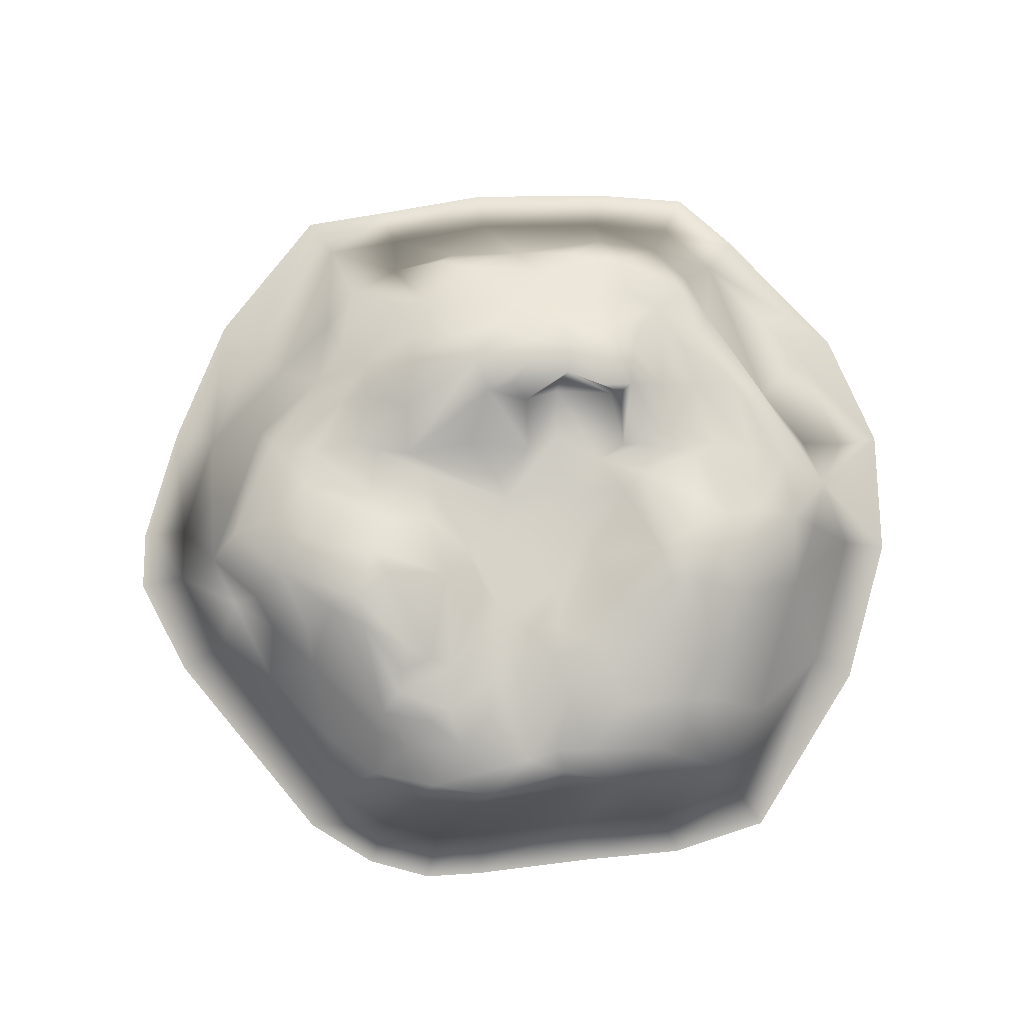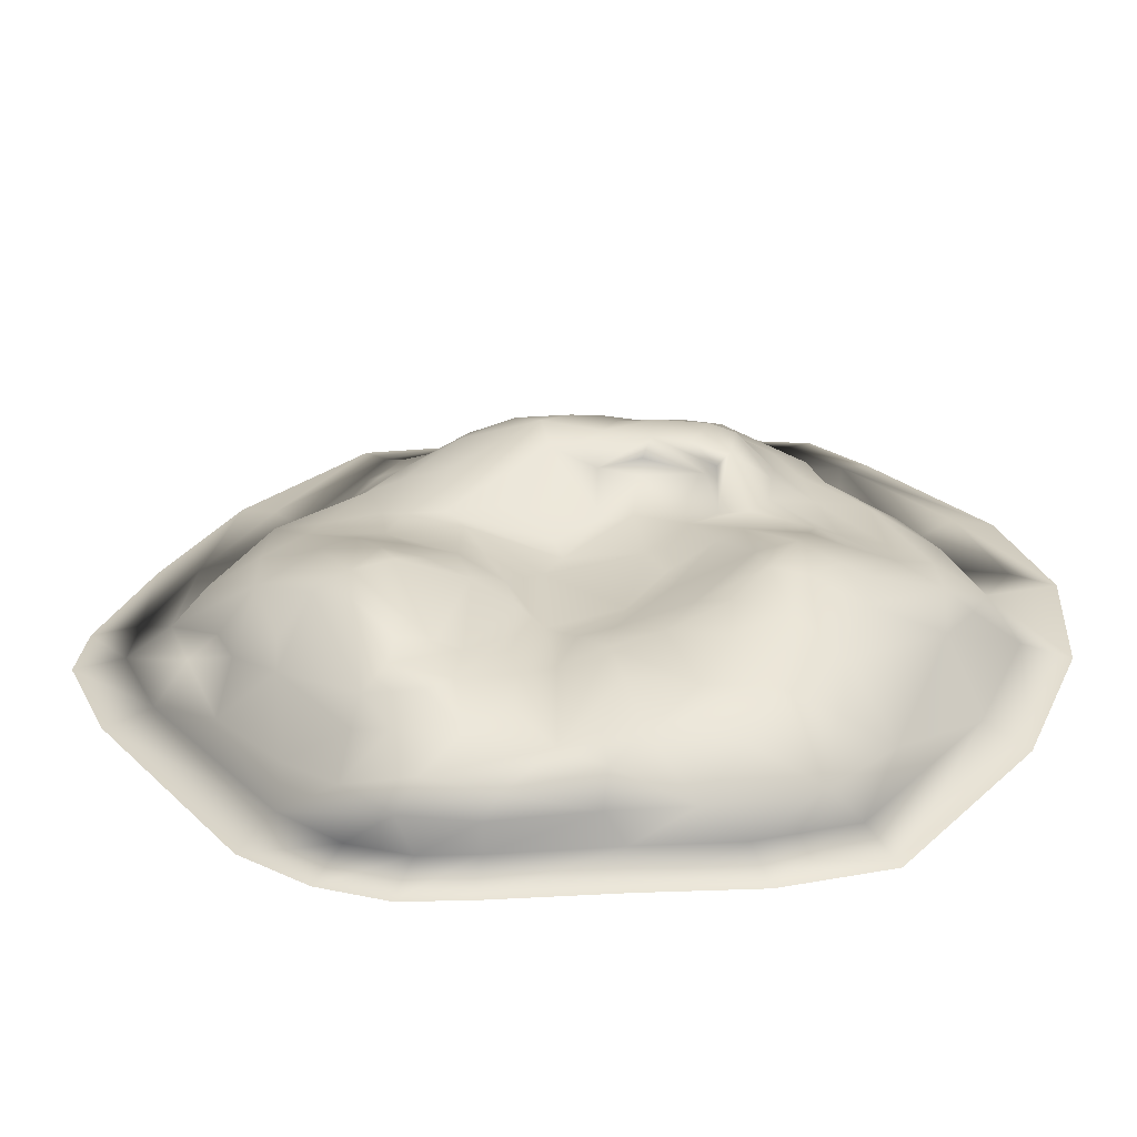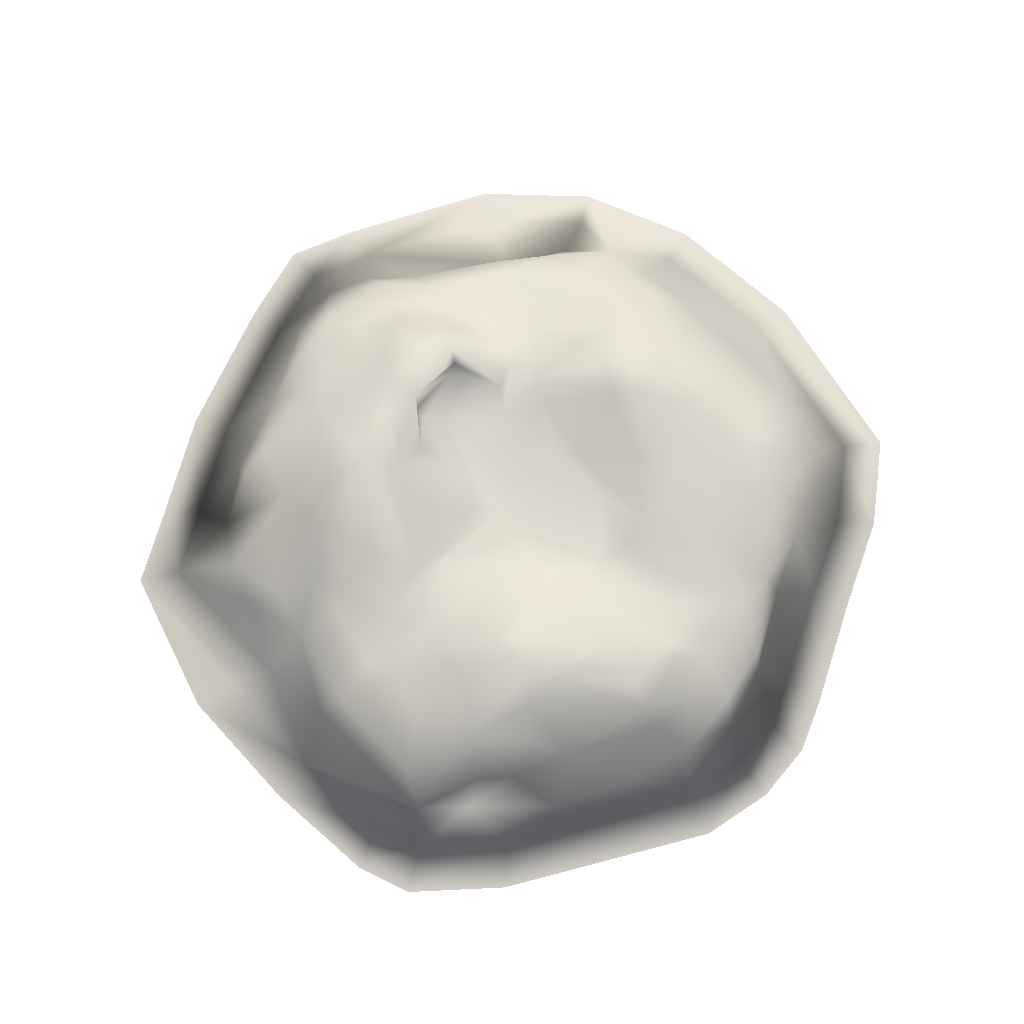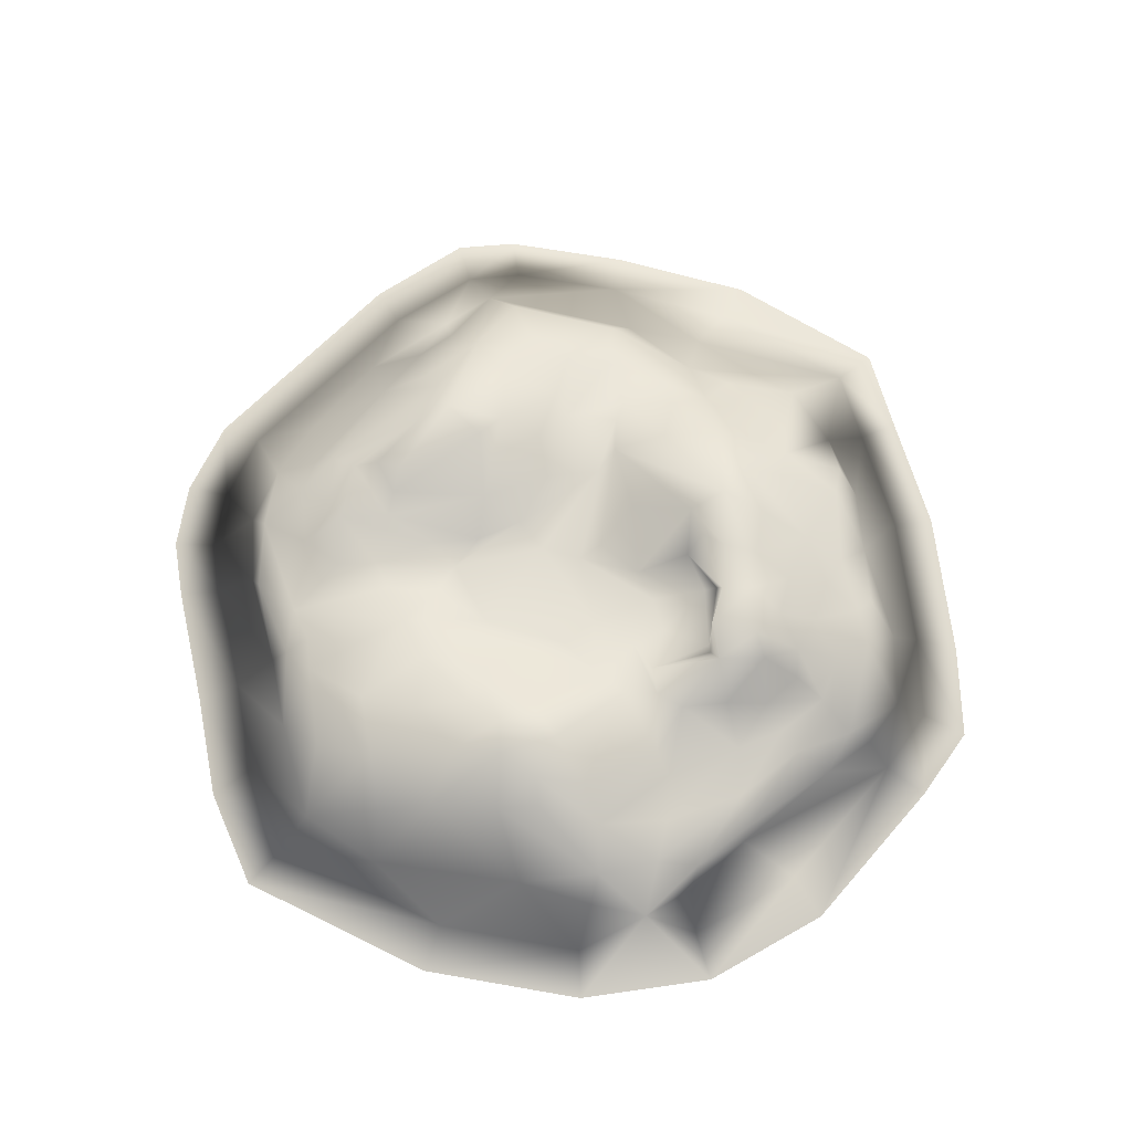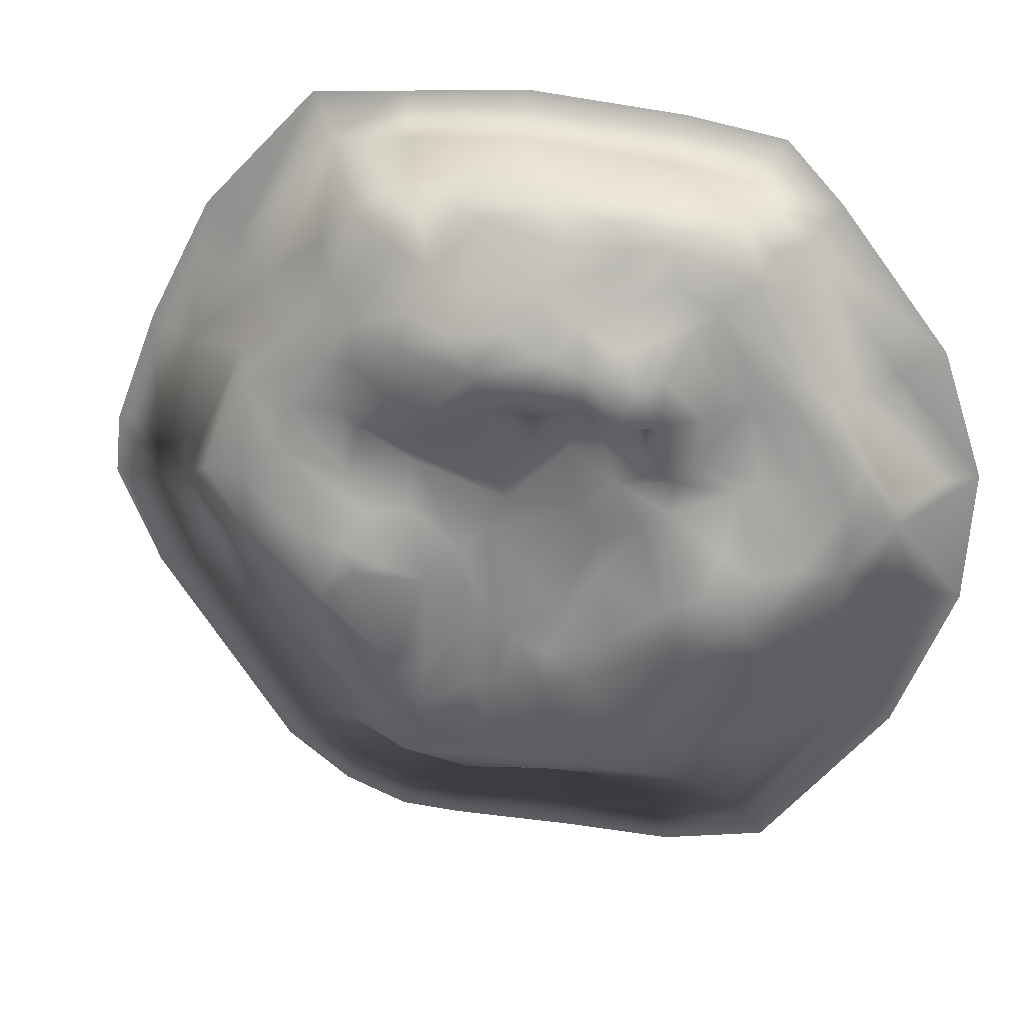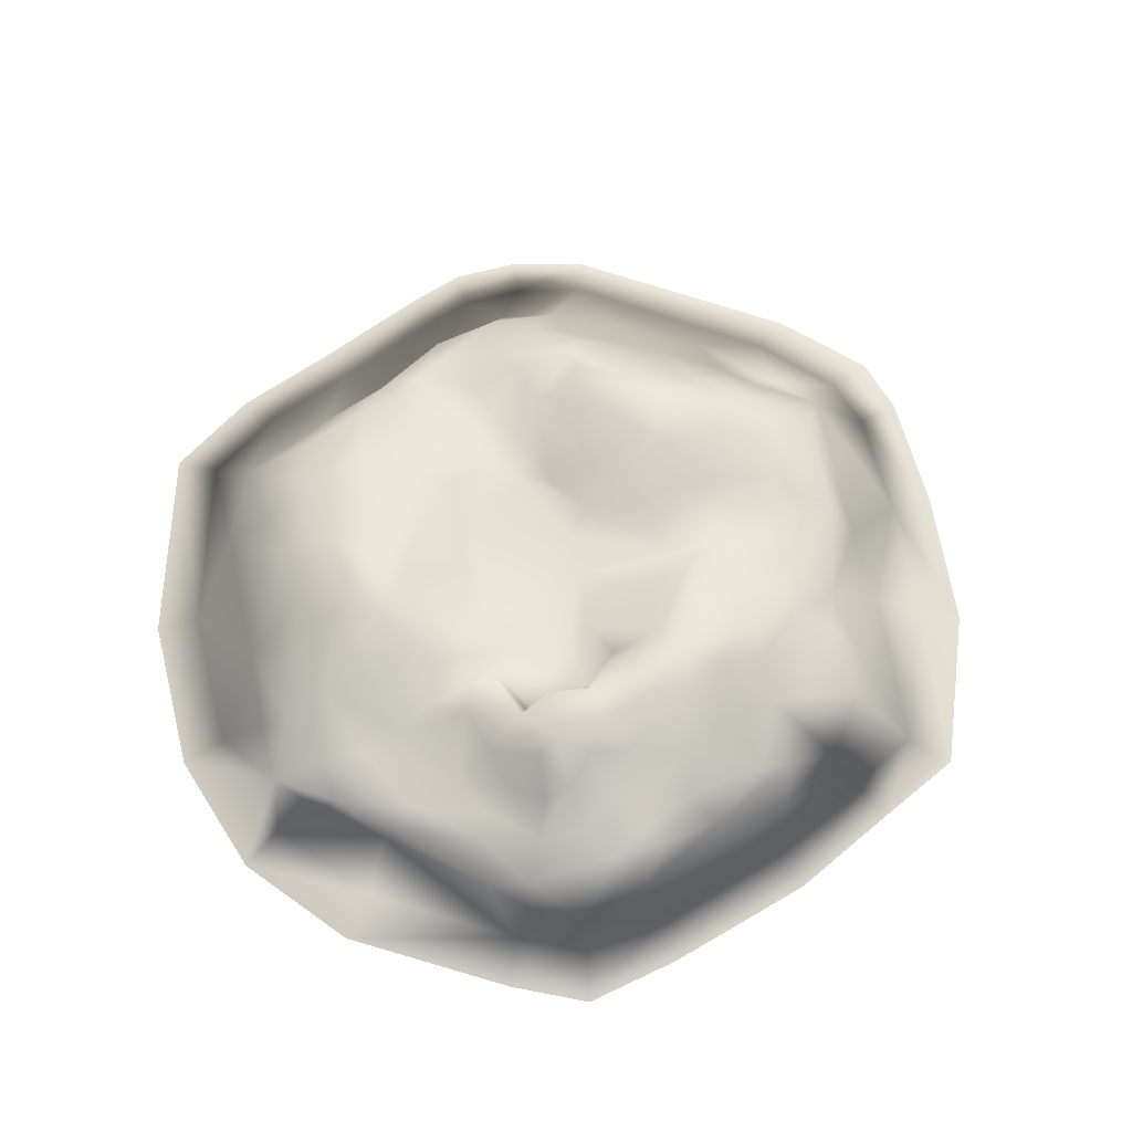
<metadata>
{"format":"obj","ext":"obj","renderer":"f3d","projection":"perspective","resolution":1024,"background":"white","views":[{"elev":79.9,"azim":174.5,"up":"+Y"},{"elev":-61.9,"azim":-177.8,"up":"+Z"},{"elev":72.5,"azim":109.9,"up":"+Y"},{"elev":66.8,"azim":-101.4,"up":"+Y"},{"elev":26.9,"azim":-166.3,"up":"+Z"},{"elev":63.2,"azim":-35.8,"up":"+Y"}]}
</metadata>
<code>
g default
v -2.165 0.6127 3.803
v 2.118 1.41 1.654
v -1.243 0.6026 -4.177
v 1.111 0.5801 -4.21
v -0.8155 0.6796 -3.708
v 4.416 0.5528 -1.449
v -2.924 1.306 -0.3252
v -2.72 0.6151 3.208
v 1.283 1.158 -3.065
v -3.381 0.9378 0.2758
v 0.5964 1.944 1.894
v 0.8963 1.21 -2.723
v 2.421 1.809 -1.082
v 1.451 1.411 -0.06095
v 2.468 0.5671 3.943
v 2.59 0.8583 2.822
v -2.171 1.098 2.021
v -0.6586 1.263 -0.7074
v 3.325 0.5947 2.278
v -1.116 1.512 1.354
v 3.129 1.116 -1.809
v -2.277 1.072 1.471
v 1.132 0.6464 -3.795
v -0.4093 1.465 1.468
v 0.7942 0.6211 3.724
v -1.619 1.749 -1.212
v 0.9585 1.309 -0.5004
v -0.03264 1.558 2.806
v 0.8185 1.487 0.8642
v 0.1684 1.784 1.552
v -3.707 0.661 0.6089
v 2.014 1.742 -0.7704
v -1.65 1.355 2.3
v -1.59 1.328 -2.736
v 2.395 1.688 -1.424
v -3.913 0.6736 0.02664
v -1.466 1.712 1.92
v 2.787 0.9437 2.035
v -1.539 1.415 0.6469
v -0.8074 1.151 3.432
v 4.381 0.7734 -0.2359
v -1.925 1.716 -0.6261
v 3.045 0.6874 -2.734
v -0.7264 1.269 0.9037
v 1.64 1.131 2.968
v -4.207 0.6311 0.5495
v 3.075 1.502 -0.1592
v 1.926 0.6744 -3.681
v -1.981 1.693 -1.277
v -2.62 0.5926 2.518
v 1.394 1.396 0.5577
v 4.777 0.546 0.2116
v -2.167 1.018 -2.769
v 1.95 1.17 -3.016
v 2.043 1.384 0.9181
v -1.483 1.253 2.838
v 1.275 1.553 -0.8614
v 1.704 0.9753 -3.526
v -0.8867 1.488 -1.38
v -0.1797 1.8 2.111
v 1.95 1.531 -0.05508
v 2.373 0.568 -3.949
v 0.03761 1.308 0.7678
v -0.08232 0.9974 3.555
v -1.791 1.558 -1.793
v 2.803 1.627 -1.17
v -3.503 0.8692 0.7192
v -0.5619 1.834 1.62
v -1.258 1.097 -3.337
v 1.392 1.438 -2.59
v 0.01543 1.625 1.352
v -2.681 0.7448 -2.929
v -2.456 1.129 0.598
v 1.475 1.698 2.028
v -1.225 0.8964 3.638
v -0.05692 1.425 -2.075
v 3.625 0.9841 -1.259
v -2.272 0.6127 -3.949
v -0.2256 1.309 -1.126
v 2.457 0.7653 -3.28
v 2.791 1.642 -0.3165
v -1.762 1.407 0.902
v 0.9661 1.12 3.501
v 0.4455 1.118 -3.337
v 0.3921 1.213 0.1286
v -0.5848 1.407 2.918
v 0.03966 1.163 -3.235
v 1.312 1.422 -2.031
v -3.54 0.6227 -2.309
v 3.747 0.6522 -1.867
v 1.599 1.638 1.413
v -1.204 0.6025 3.971
v -1.456 1.411 0.2678
v -0.9758 1.875 1.405
v -1.199 1.542 -2.116
v 2.9 1.264 0.9978
v 1.948 1.582 -2.037
v -1.992 0.7668 -3.609
v -1.374 1.723 1.406
v -0.451 1.246 0.1164
v 1.723 0.5756 -4.19
v -1.189 1.844 1.89
v 1.197 1.371 2.849
v -0.02022 1.012 -3.514
v -3.411 1.03 -0.4298
v 0.0448 0.6647 -3.71
v 2.213 0.8961 3.231
v 0.5691 1.245 -1.358
v -1.973 0.6335 3.523
v -2.334 1.615 -0.9269
v 2.416 1.075 2.44
v -1.236 1.601 1.342
v 3.44 1.129 1.169
v 0.2523 1.303 -1.647
v -1.373 1.197 3.238
v -1.81 1.395 1.419
v -3.694 0.8207 -0.5712
v 0.8777 1.812 2.273
v -2.279 1.252 -2.149
v -2.195 1.268 0.5123
v 3.432 1.392 -0.5519
v -2.539 1.413 -1.427
v -0.1825 1.367 -2.555
v -2.825 1.036 1.384
v -0.8833 1.362 -2.722
v 3.46 1.349 0.1092
v -2.954 1.052 0.4735
v -1.512 1.707 -0.7989
v 0.4944 1.818 1.486
v 3.817 1 -0.8269
v 1.585 0.5754 4.006
v -3.333 1.021 -1.332
v -1.216 1.389 0.673
v -0.5247 1.627 2.449
v 4.847 0.5268 -0.4139
v 2.356 1.053 -2.791
v -1.24 1.585 -1.538
v 0.5949 1.261 -0.2862
v 2.255 1.295 -2.549
v 1.609 0.628 3.574
v -0.8901 1.361 0.517
v 1.419 1.586 2.399
v 1.576 1.48 -1.918
v 3.015 1.384 0.527
v -2.425 0.9799 2.146
v 0.7913 1.273 -2.278
v -1.174 1.4 0.04948
v 2.13 1.339 2.078
v 3.169 1.218 -1.321
v 1.625 1.445 0.8175
v 4.026 1.065 0.03605
v -0.6384 1.864 1.986
v -0.1148 1.415 -1.692
v -0.3345 1.3 0.866
v 3.027 0.6166 -3.463
v -1.005 1.416 2.648
v 1.646 1.408 -2.727
v -1.365 1.517 2.365
v -3.149 0.8578 1.424
v 0.4438 1.286 -2.184
v -0.2909 1.295 3.184
v 1.717 1.7 -0.6746
v 0.333 0.5876 4.107
v -0.3652 1.218 -3.272
v -1.904 1.135 2.564
v 0.8356 1.324 -1.018
v 0.2905 1.785 2.358
v 0.9155 1.292 -1.604
v -0.5764 1.493 -1.923
v -2.366 0.6399 3.083
v 3.615 0.7197 1.449
v -0.9587 1.713 2.237
v -0.4603 1.601 1.594
v 0.6434 1.201 3.361
v 2.174 1.726 -0.4798
v -3.259 0.6173 1.342
v -0.6527 1.237 -0.2752
v -1.871 1.275 1.885
v -0.9467 1.28 3.214
v 4.315 0.5488 1.402
v 2.291 1.322 1.07
v 0.8393 1.539 2.702
v 2.015 1.463 -2.316
v -0.04659 1.856 1.779
v 2.5 1.461 0.2592
v 1.815 1.623 -1.8
v -0.1636 0.5923 -4.175
v -2.47 1.504 -0.4011
v 2.457 1.307 1.63
v -4.131 0.5715 -0.7987
v -2.082 1.541 -0.1278
v 0.4875 1.279 0.4024
v -2.612 1.474 -0.9638
v 0.9596 0.8872 -3.718
v -2.292 0.8846 2.825
v 2.188 1.45 0.3407
v 3.638 0.5564 2.705
v -3.791 0.6253 1.813
v 4.047 0.4346 3.032
v 4.804 0.4346 1.574
v 1.751 0.4346 4.487
v 2.738 0.4346 4.417
v 1.221 0.4346 -4.703
v -0.2047 0.4346 -4.663
v -4.727 0.4346 0.6206
v -4.262 0.4346 2.033
v -3.981 0.4346 -2.576
v -4.642 0.4346 -0.8872
v 5.321 0.4346 0.2428
v 5.4 0.4346 -0.4569
v 1.905 0.4346 -4.68
v -1.412 0.4346 -4.666
v -2.562 0.4346 -4.411
v 4.917 0.4346 -1.614
v 3.364 0.4346 -3.867
v -2.443 0.4346 4.259
v -1.369 0.4346 4.448
v 2.632 0.4346 -4.411
v 0.3507 0.4346 4.6
v -3.064 0.4346 3.594
v 4.144 0.728 -0.8468
g Grasland1
f 28 182 118
f 85 51 138
f 38 19 171
f 126 113 151
f 104 194 106
f 59 18 153
f 21 43 136
f 105 36 10
f 34 98 53
f 84 9 58
f 57 27 14
f 8 50 176
f 11 60 167
f 148 142 45
f 150 29 129
f 84 12 9
f 169 95 137
f 21 139 66
f 57 88 166
f 47 185 144
f 2 91 74
f 16 15 19
f 159 50 145
f 75 64 40
f 127 124 22
f 73 7 127
f 19 197 180
f 21 90 43
f 71 68 30
f 116 178 37
f 41 130 121
f 93 191 120
f 99 39 82
f 106 23 4
f 80 58 54
f 44 133 20
f 138 100 85
f 15 140 131
f 107 111 45
f 26 65 49
f 120 188 7
f 108 114 79
f 70 146 168
f 134 156 86
f 56 195 115
f 106 4 187
f 63 71 129
f 141 44 154
f 184 60 11
f 150 129 11
f 10 67 124
f 67 10 36
f 13 186 32
f 81 175 185
f 178 22 17
f 165 145 195
f 69 34 164
f 125 95 169
f 139 35 66
f 9 12 70
f 176 198 8
f 99 116 37
f 184 68 152
f 16 38 111
f 181 189 96
f 105 132 117
f 100 141 154
f 18 128 147
f 64 161 40
f 86 156 179
f 41 171 180
f 26 49 42
f 42 93 128
f 155 43 90
f 48 101 23
f 44 20 24
f 154 44 24
f 161 64 174
f 31 36 46
f 151 121 126
f 13 175 81
f 80 43 155
f 136 43 80
f 110 7 188
f 122 132 105
f 109 170 8
f 115 195 109
f 14 27 51
f 196 181 96
f 135 41 52
f 65 119 49
f 170 109 195
f 50 195 145
f 58 9 54
f 54 9 157
f 196 51 55
f 91 150 11
f 178 17 165
f 37 33 158
f 57 14 162
f 143 57 32
f 58 48 23
f 58 194 84
f 18 59 128
f 137 65 26
f 60 184 152
f 172 156 134
f 61 162 14
f 14 51 196
f 23 101 4
f 29 63 129
f 100 154 85
f 64 25 83
f 34 119 65
f 125 34 95
f 66 35 13
f 121 13 81
f 67 36 31
f 50 159 176
f 15 107 140
f 68 94 152
f 173 20 68
f 98 5 3
f 70 168 88
f 139 157 183
f 77 221 90
f 24 71 63
f 71 173 68
f 69 98 34
f 73 127 22
f 116 22 178
f 91 11 74
f 11 167 118
f 75 115 109
f 92 75 109
f 84 76 160
f 114 153 79
f 21 77 90
f 21 149 77
f 98 3 78
f 138 79 100
f 79 153 18
f 48 80 155
f 48 58 80
f 121 81 47
f 81 185 47
f 82 73 22
f 39 120 82
f 182 28 174
f 107 45 140
f 104 106 5
f 164 5 69
f 192 29 150
f 29 192 63
f 28 134 86
f 174 28 161
f 5 164 104
f 84 123 76
f 70 88 183
f 13 35 186
f 72 78 89
f 90 6 155
f 194 23 106
f 55 150 91
f 181 91 2
f 109 1 92
f 120 39 93
f 44 141 133
f 68 112 94
f 94 99 102
f 137 95 65
f 95 34 65
f 96 189 113
f 113 126 144
f 97 183 143
f 32 186 143
f 72 53 98
f 98 78 72
f 112 133 99
f 112 99 94
f 177 147 100
f 79 177 100
f 101 48 62
f 99 37 102
f 102 37 158
f 142 103 45
f 140 45 103
f 84 104 87
f 84 194 104
f 7 105 10
f 193 105 7
f 5 106 187
f 107 15 16
f 16 111 107
f 108 79 138
f 57 166 27
f 49 110 42
f 119 122 49
f 38 189 148
f 2 74 148
f 20 112 68
f 133 112 20
f 113 189 38
f 146 160 108
f 84 160 146
f 40 115 75
f 161 179 40
f 82 22 116
f 82 116 99
f 142 118 103
f 74 11 118
f 53 72 119
f 34 53 119
f 25 64 163
f 64 75 92
f 120 7 73
f 82 120 73
f 66 13 121
f 77 149 121
f 110 49 122
f 193 122 105
f 123 125 76
f 84 87 123
f 22 124 17
f 145 124 159
f 164 34 125
f 123 164 125
f 121 47 126
f 126 47 144
f 10 127 7
f 10 124 127
f 59 26 128
f 128 26 42
f 129 184 11
f 129 71 30
f 130 77 121
f 92 163 64
f 132 89 190
f 133 141 39
f 133 39 99
f 152 134 60
f 60 134 28
f 136 80 54
f 54 157 139
f 137 26 59
f 59 169 137
f 27 138 51
f 27 108 138
f 54 139 136
f 136 139 21
f 5 98 69
f 141 93 39
f 147 128 93
f 74 118 142
f 74 142 148
f 143 88 57
f 183 88 143
f 113 144 96
f 144 196 96
f 124 145 17
f 17 145 165
f 70 12 146
f 12 84 146
f 147 93 141
f 100 147 141
f 38 148 111
f 45 111 148
f 21 66 149
f 149 66 121
f 51 85 150
f 55 51 150
f 94 102 152
f 152 172 134
f 76 153 114
f 153 169 59
f 63 154 24
f 63 85 154
f 48 155 62
f 156 56 115
f 33 165 158
f 157 70 183
f 157 9 70
f 158 56 156
f 172 158 156
f 121 151 41
f 176 159 67
f 124 67 159
f 160 114 108
f 160 76 114
f 161 86 179
f 28 86 161
f 162 61 175
f 32 57 162
f 25 163 131
f 87 164 123
f 104 164 87
f 1 109 8
f 165 195 56
f 158 165 56
f 166 108 27
f 168 146 108
f 167 28 118
f 167 60 28
f 88 168 166
f 168 108 166
f 103 83 140
f 151 171 41
f 153 76 169
f 125 169 76
f 170 50 8
f 171 151 113
f 38 171 113
f 152 102 172
f 102 158 172
f 24 20 173
f 71 24 173
f 103 174 83
f 174 64 83
f 13 32 175
f 32 162 175
f 176 67 31
f 176 31 46
f 177 18 147
f 18 177 79
f 33 178 165
f 37 178 33
f 156 115 179
f 179 115 40
f 52 41 180
f 181 196 55
f 55 91 181
f 103 118 182
f 182 174 103
f 139 183 35
f 183 97 35
f 184 30 68
f 30 184 129
f 185 196 144
f 175 61 185
f 143 186 97
f 35 97 186
f 105 117 36
f 117 132 190
f 5 187 3
f 42 110 188
f 93 42 191
f 189 181 2
f 189 2 148
f 190 36 117
f 42 188 191
f 191 188 120
f 140 25 131
f 85 63 192
f 85 192 150
f 110 193 7
f 122 193 110
f 140 83 25
f 194 58 23
f 170 195 50
f 61 14 196
f 185 61 196
f 180 171 19
f 38 16 19
f 15 197 19
f 176 46 198
f 180 197 199 200
f 15 131 201 202
f 187 4 203 204
f 198 46 205 206
f 190 89 207 208
f 135 52 209 210
f 4 101 211 203
f 78 3 212 213
f 89 78 213 207
f 155 6 214 215
f 92 1 216 217
f 101 62 218 211
f 163 92 217 219
f 6 135 210 214
f 62 155 215 218
f 131 163 219 201
f 1 8 220 216
f 36 205 46
f 52 180 200 209
f 3 187 204 212
f 197 15 202 199
f 8 198 206 220
f 132 122 119
f 132 119 72
f 132 72 89
f 208 36 190
f 208 205 36
f 221 6 90
f 130 221 77
f 135 221 41
f 41 221 130
f 135 6 221

</code>
